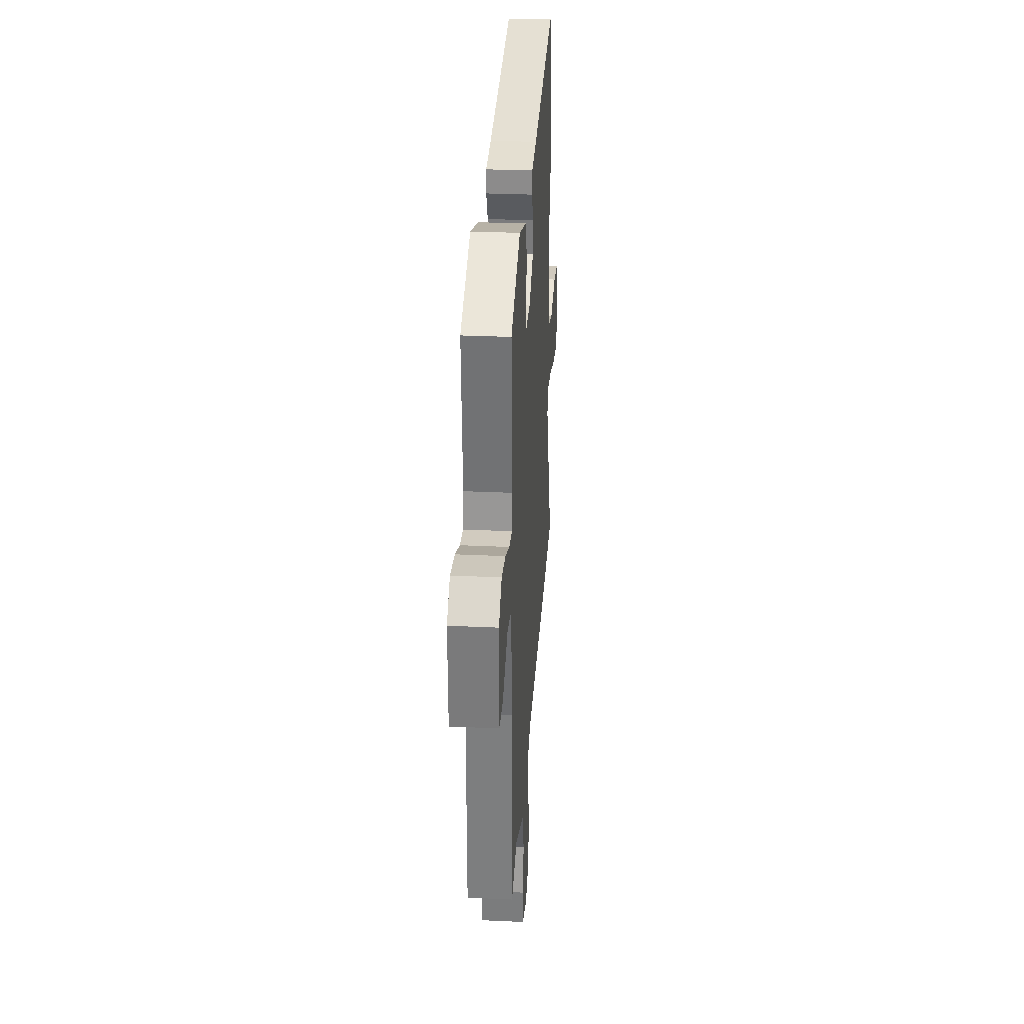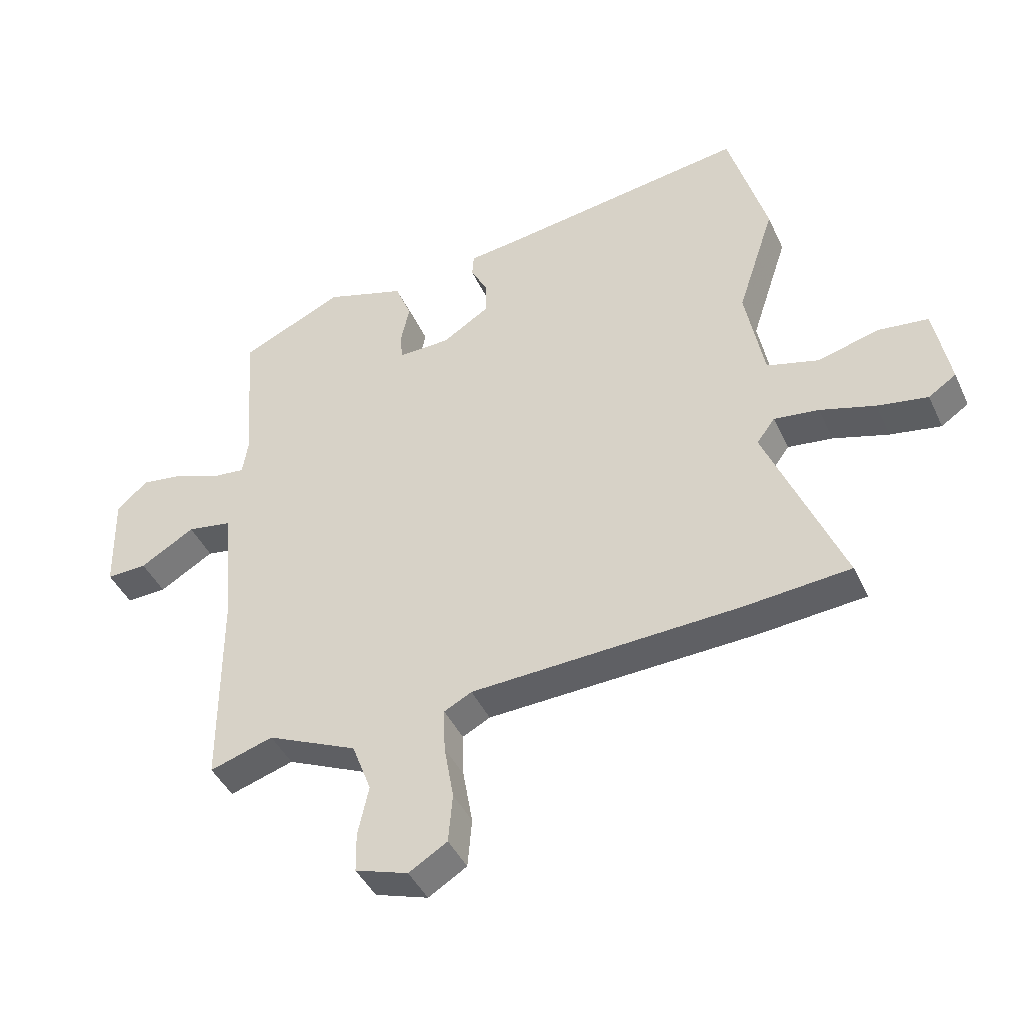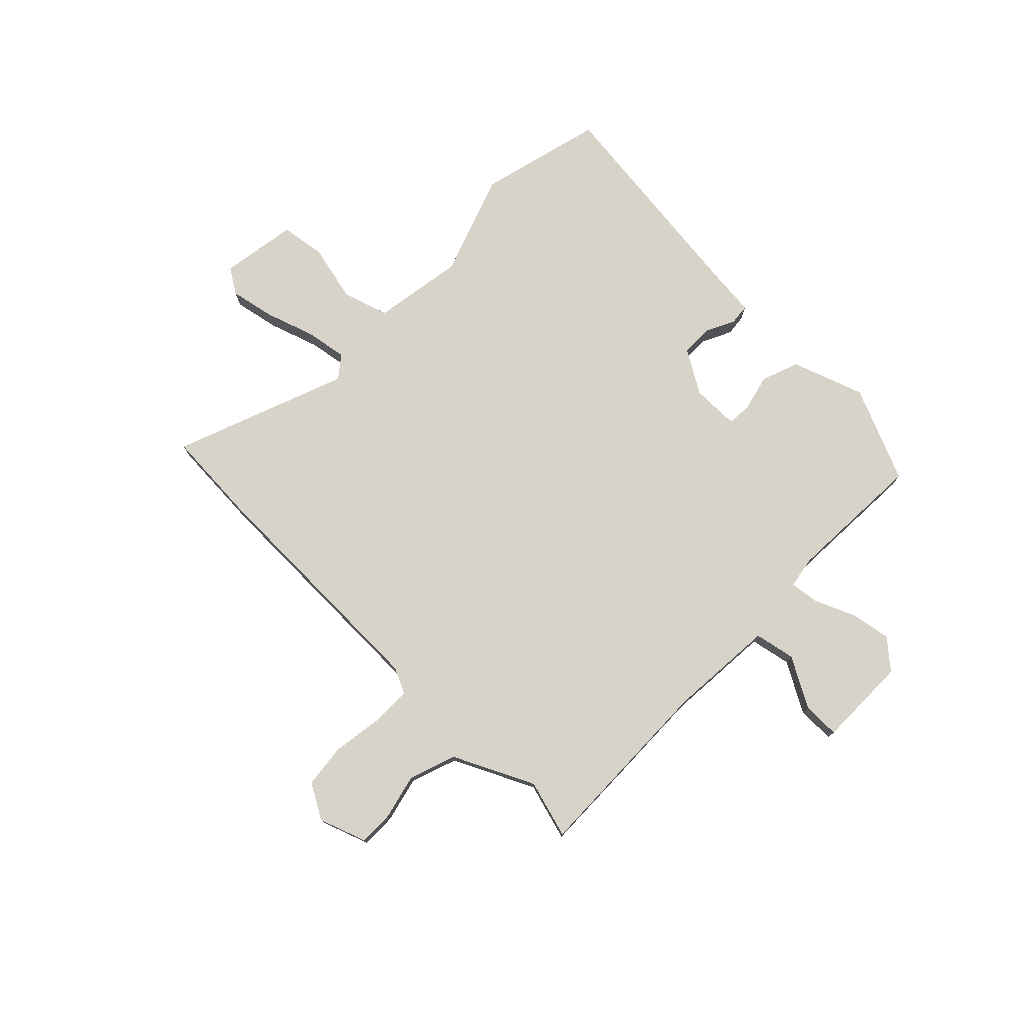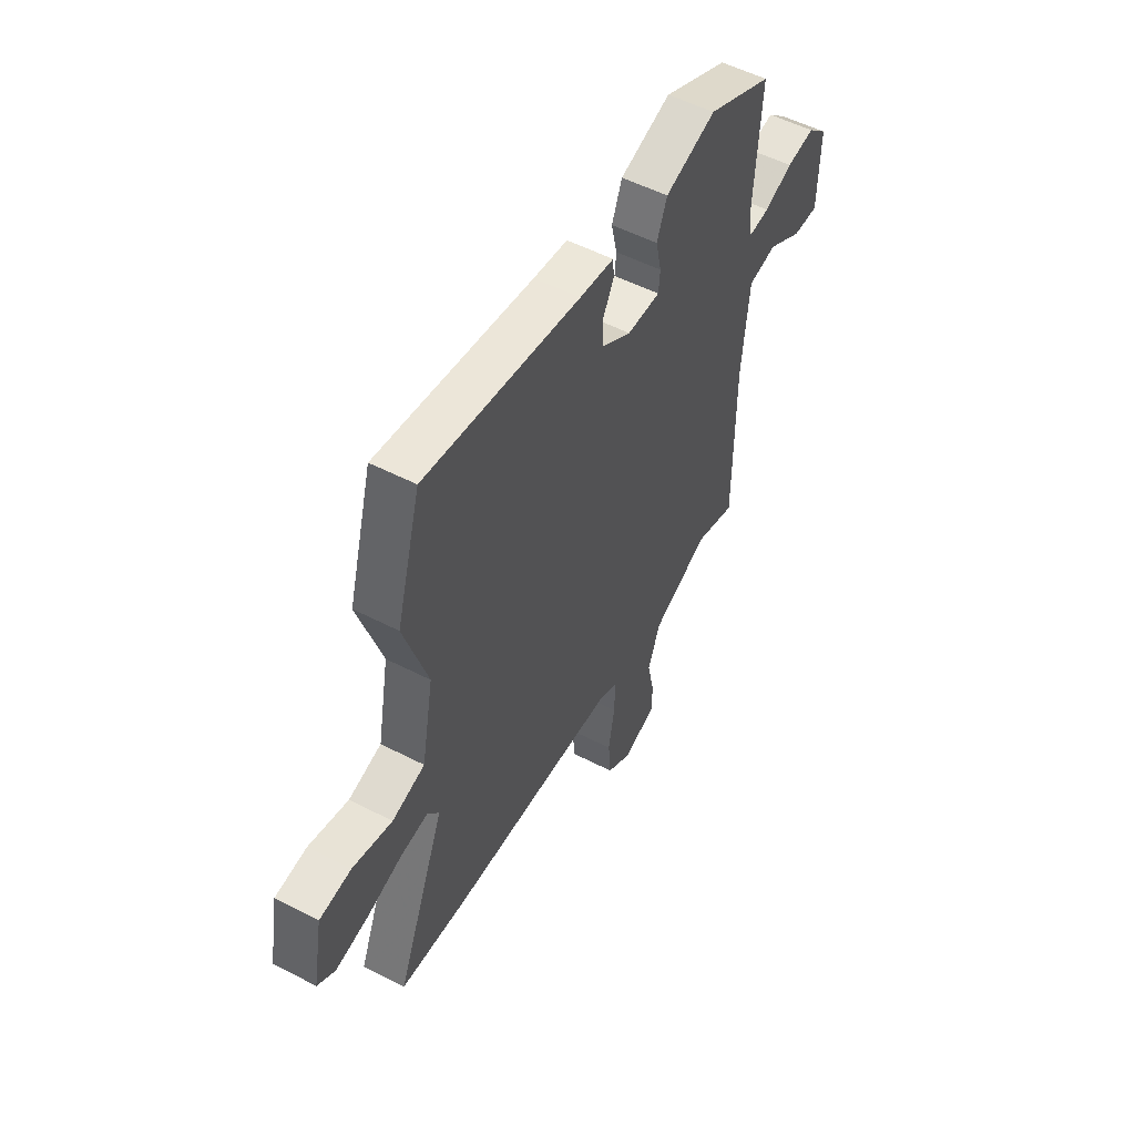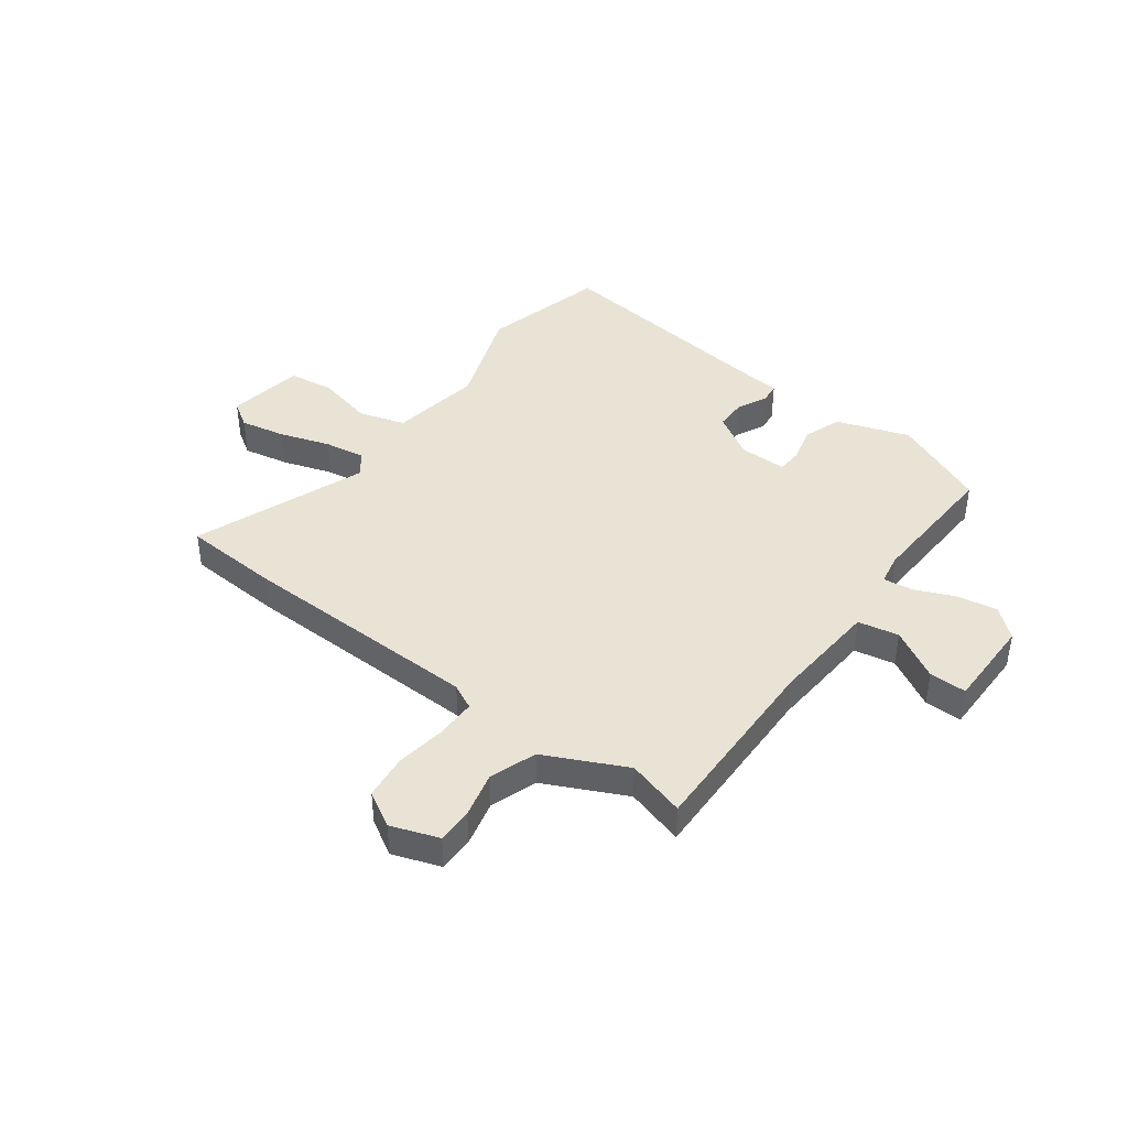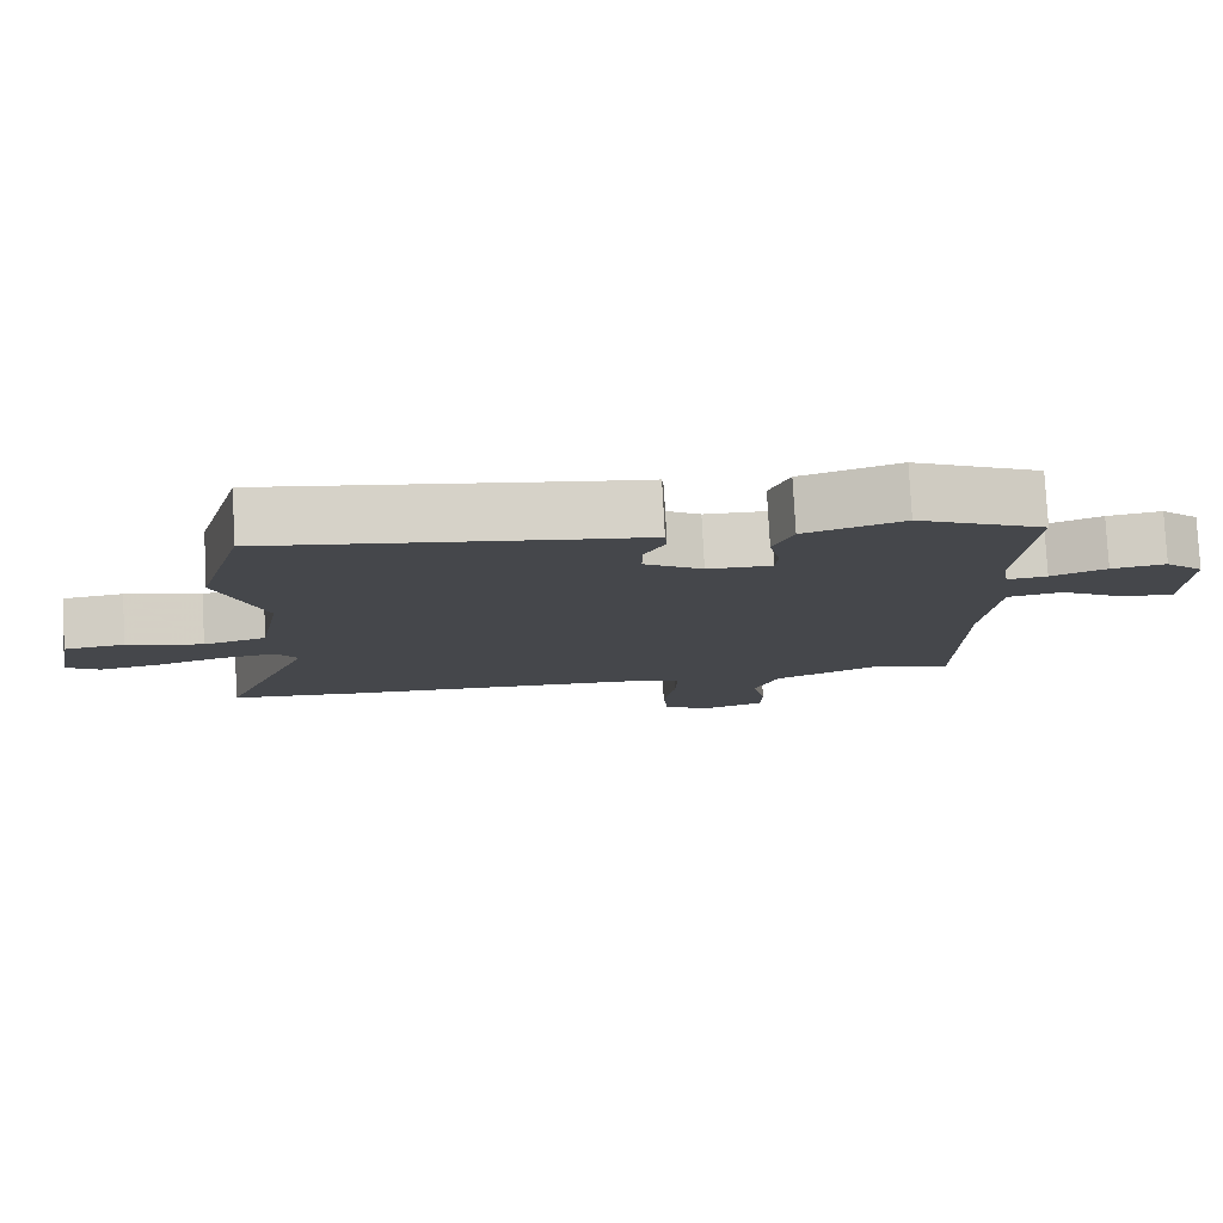
<metadata>
{"format":"obj","ext":"obj","renderer":"f3d","projection":"perspective","resolution":1024,"background":"white","views":[{"elev":30.0,"azim":-86.1,"up":"+Z"},{"elev":-43.1,"azim":23.6,"up":"+Z"},{"elev":76.9,"azim":-137.0,"up":"+Y"},{"elev":53.3,"azim":118.9,"up":"+Z"},{"elev":42.0,"azim":-144.7,"up":"+Y"},{"elev":79.2,"azim":177.0,"up":"+Z"}]}
</metadata>
<code>
v 0.48 0.07 0.572
v 0.544 0.07 0.346
v 0.482 0.07 0.157
v 0.513 0.07 -0.01
v 0.599 0.07 -0.034
v 0.703 0.07 -0.007
v 0.786 0.07 -0.017
v 0.812 0.07 -0.157
v 0.766 0.07 -0.188
v 0.682 0.07 -0.173
v 0.59 0.07 -0.145
v 0.515 0.07 -0.135
v 0.485 0.07 -0.176
v 0.613 0.07 -0.49
v 0.437 0.07 -0.505
v -0.011 0.07 -0.525
v -0.057 0.07 -0.549
v -0.055 0.07 -0.622
v -0.039 0.07 -0.715
v -0.046 0.07 -0.797
v -0.11 0.07 -0.836
v -0.198 0.07 -0.807
v -0.199 0.07 -0.742
v -0.181 0.07 -0.658
v -0.213 0.07 -0.573
v -0.363 0.07 -0.505
v -0.469 0.07 -0.538
v -0.47 0.07 -0.186
v -0.489 0.07 0.01
v -0.564 0.07 0.023
v -0.655 0.07 -0.031
v -0.723 0.07 -0.033
v -0.727 0.07 0.134
v -0.675 0.07 0.181
v -0.601 0.07 0.17
v -0.526 0.07 0.14
v -0.472 0.07 0.134
v -0.463 0.07 0.192
v -0.481 0.07 0.446
v -0.309 0.07 0.525
v -0.175 0.07 0.482
v -0.148 0.07 0.414
v -0.163 0.07 0.346
v -0.159 0.07 0.301
v -0.072 0.07 0.303
v 0.007 0.07 0.353
v 0.006 0.07 0.41
v -0.022 0.07 0.464
v -0.019 0.07 0.502
v 0.071 0.07 0.513
v 0.48 0 0.572
v 0.544 0 0.346
v 0.482 0 0.157
v 0.513 0 -0.01
v 0.599 0 -0.034
v 0.703 0 -0.007
v 0.786 0 -0.017
v 0.812 0 -0.157
v 0.766 0 -0.188
v 0.682 0 -0.173
v 0.59 0 -0.145
v 0.515 0 -0.135
v 0.485 0 -0.176
v 0.613 0 -0.49
v 0.437 0 -0.505
v -0.011 0 -0.525
v -0.057 0 -0.549
v -0.055 0 -0.622
v -0.039 0 -0.715
v -0.046 0 -0.797
v -0.11 0 -0.836
v -0.198 0 -0.807
v -0.199 0 -0.742
v -0.181 0 -0.658
v -0.213 0 -0.573
v -0.363 0 -0.505
v -0.469 0 -0.538
v -0.47 0 -0.186
v -0.489 0 0.01
v -0.564 0 0.023
v -0.655 0 -0.031
v -0.723 0 -0.033
v -0.727 0 0.134
v -0.675 0 0.181
v -0.601 0 0.17
v -0.526 0 0.14
v -0.472 0 0.134
v -0.463 0 0.192
v -0.481 0 0.446
v -0.309 0 0.525
v -0.175 0 0.482
v -0.148 0 0.414
v -0.163 0 0.346
v -0.159 0 0.301
v -0.072 0 0.303
v 0.007 0 0.353
v 0.006 0 0.41
v -0.022 0 0.464
v -0.019 0 0.502
v 0.071 0 0.513
f 47 48 49 50
f 46 47 50 1
f 45 46 1 2
f 40 41 42 43
f 38 39 40 43
f 37 38 43 44
f 33 34 35 36
f 33 36 37
f 30 31 32 33
f 29 30 33 37
f 28 29 37 44
f 26 27 28 44
f 21 22 23 24
f 21 24 25
f 18 19 20 21
f 17 18 21 25
f 16 17 25 26
f 13 14 15 16
f 12 13 16 26
f 8 9 10 11
f 8 11 12
f 5 6 7 8
f 4 5 8 12
f 3 4 12 26
f 45 2 3 26
f 26 44 45
f 100 99 98 97
f 51 100 97 96
f 52 51 96 95
f 93 92 91 90
f 93 90 89 88
f 94 93 88 87
f 86 85 84 83
f 87 86 83
f 83 82 81 80
f 87 83 80 79
f 94 87 79 78
f 94 78 77 76
f 74 73 72 71
f 75 74 71
f 71 70 69 68
f 75 71 68 67
f 76 75 67 66
f 66 65 64 63
f 76 66 63 62
f 61 60 59 58
f 62 61 58
f 58 57 56 55
f 62 58 55 54
f 76 62 54 53
f 76 53 52 95
f 95 94 76
f 1 51 52 2
f 2 52 53 3
f 3 53 54 4
f 4 54 55 5
f 5 55 56 6
f 6 56 57 7
f 7 57 58 8
f 8 58 59 9
f 9 59 60 10
f 10 60 61 11
f 11 61 62 12
f 12 62 63 13
f 13 63 64 14
f 14 64 65 15
f 15 65 66 16
f 16 66 67 17
f 17 67 68 18
f 18 68 69 19
f 19 69 70 20
f 20 70 71 21
f 21 71 72 22
f 22 72 73 23
f 23 73 74 24
f 24 74 75 25
f 25 75 76 26
f 26 76 77 27
f 27 77 78 28
f 28 78 79 29
f 29 79 80 30
f 30 80 81 31
f 31 81 82 32
f 32 82 83 33
f 33 83 84 34
f 34 84 85 35
f 35 85 86 36
f 36 86 87 37
f 37 87 88 38
f 38 88 89 39
f 39 89 90 40
f 40 90 91 41
f 41 91 92 42
f 42 92 93 43
f 43 93 94 44
f 44 94 95 45
f 45 95 96 46
f 46 96 97 47
f 47 97 98 48
f 48 98 99 49
f 49 99 100 50
f 50 100 51 1

</code>
